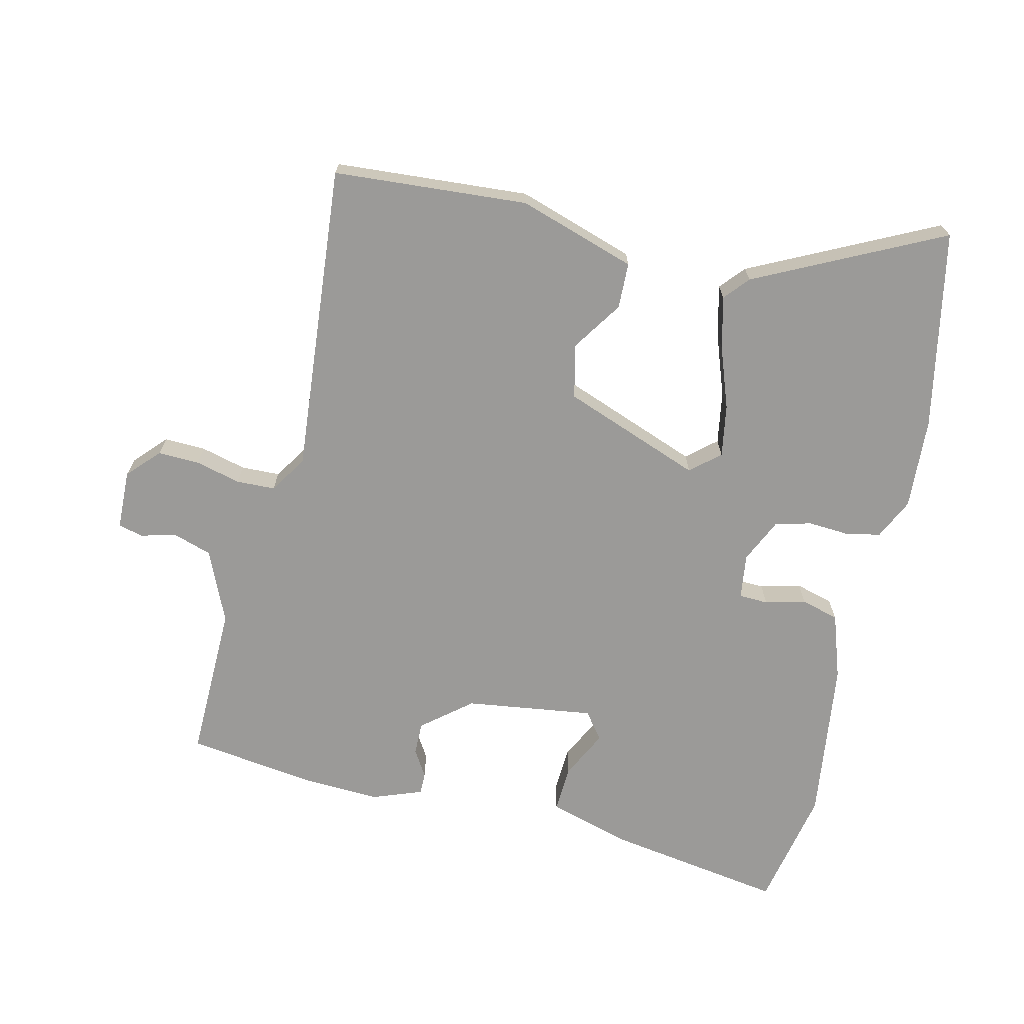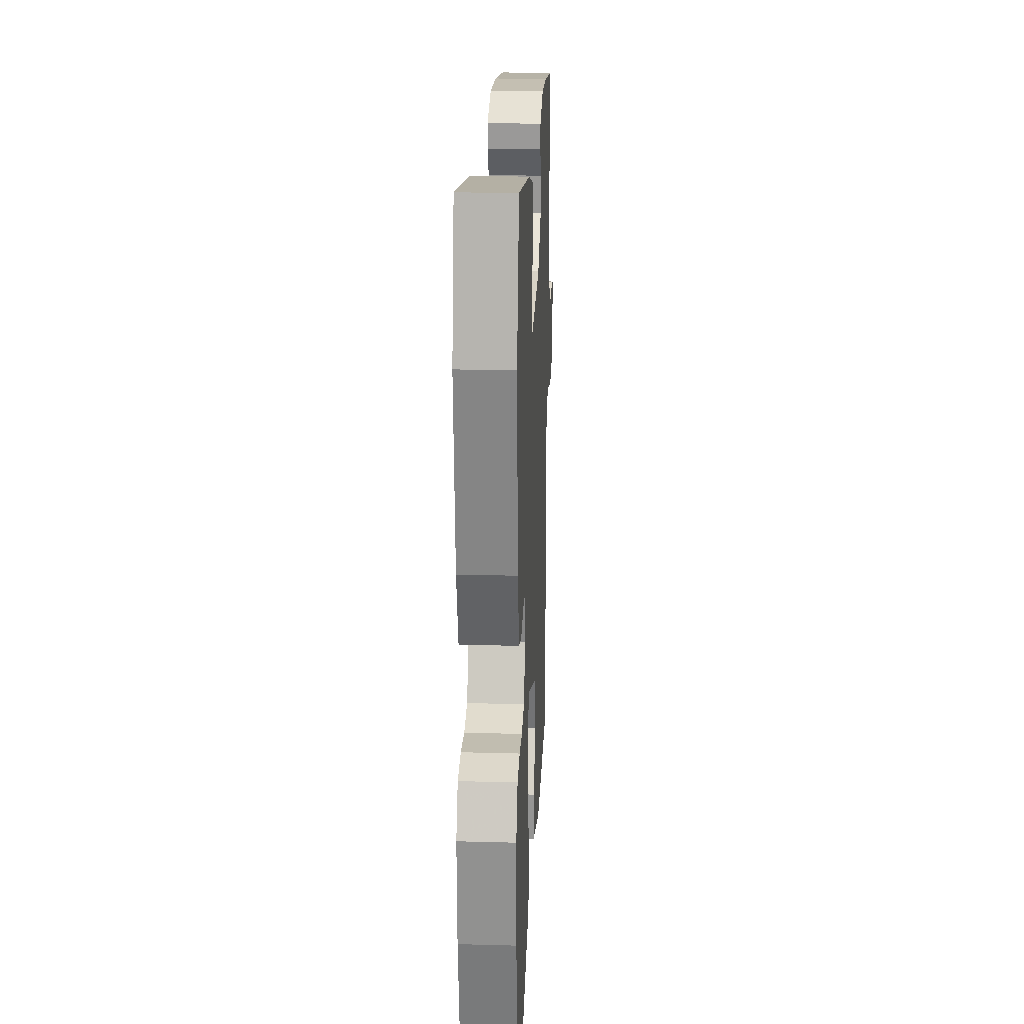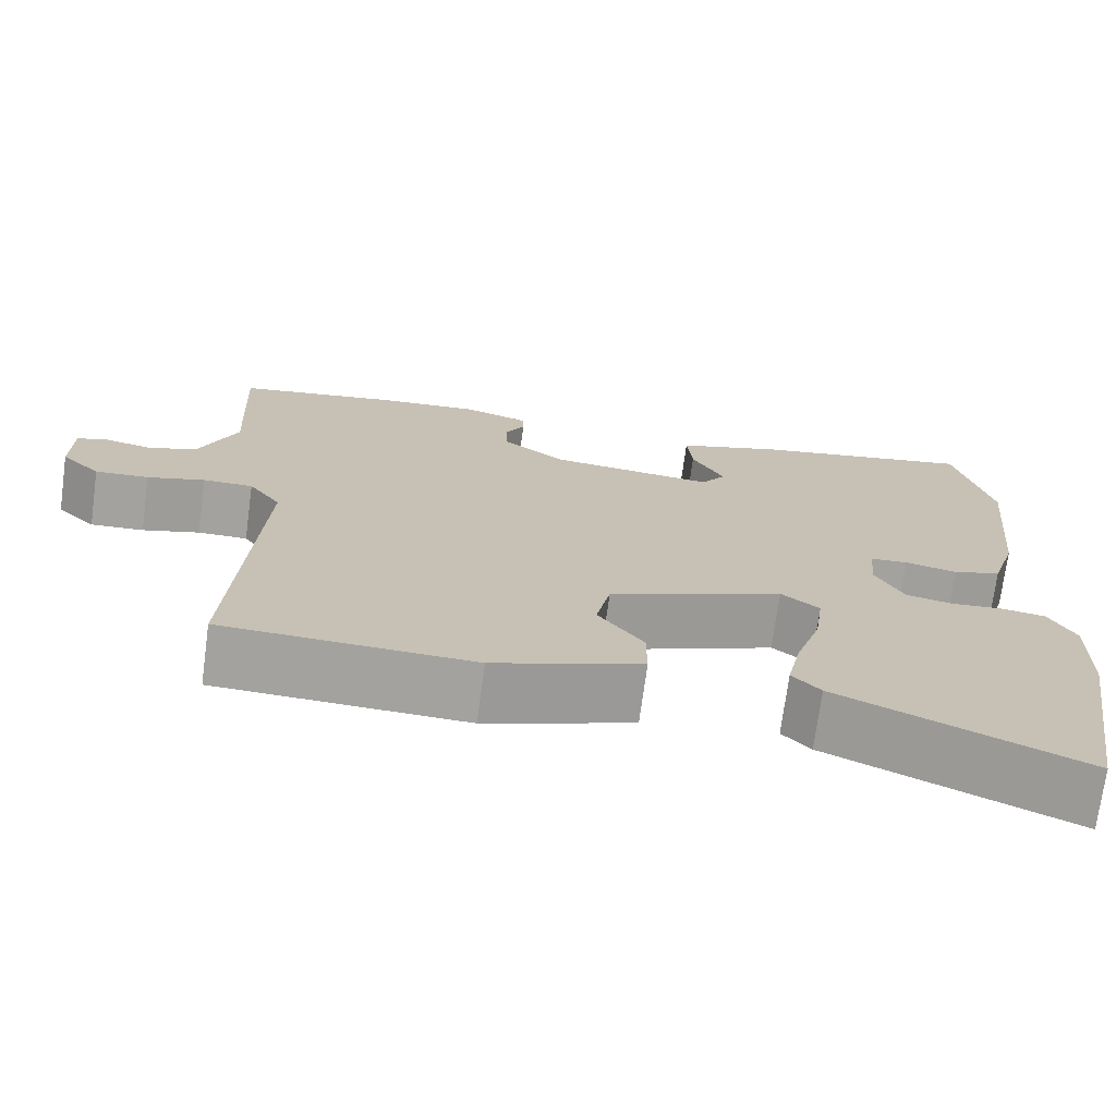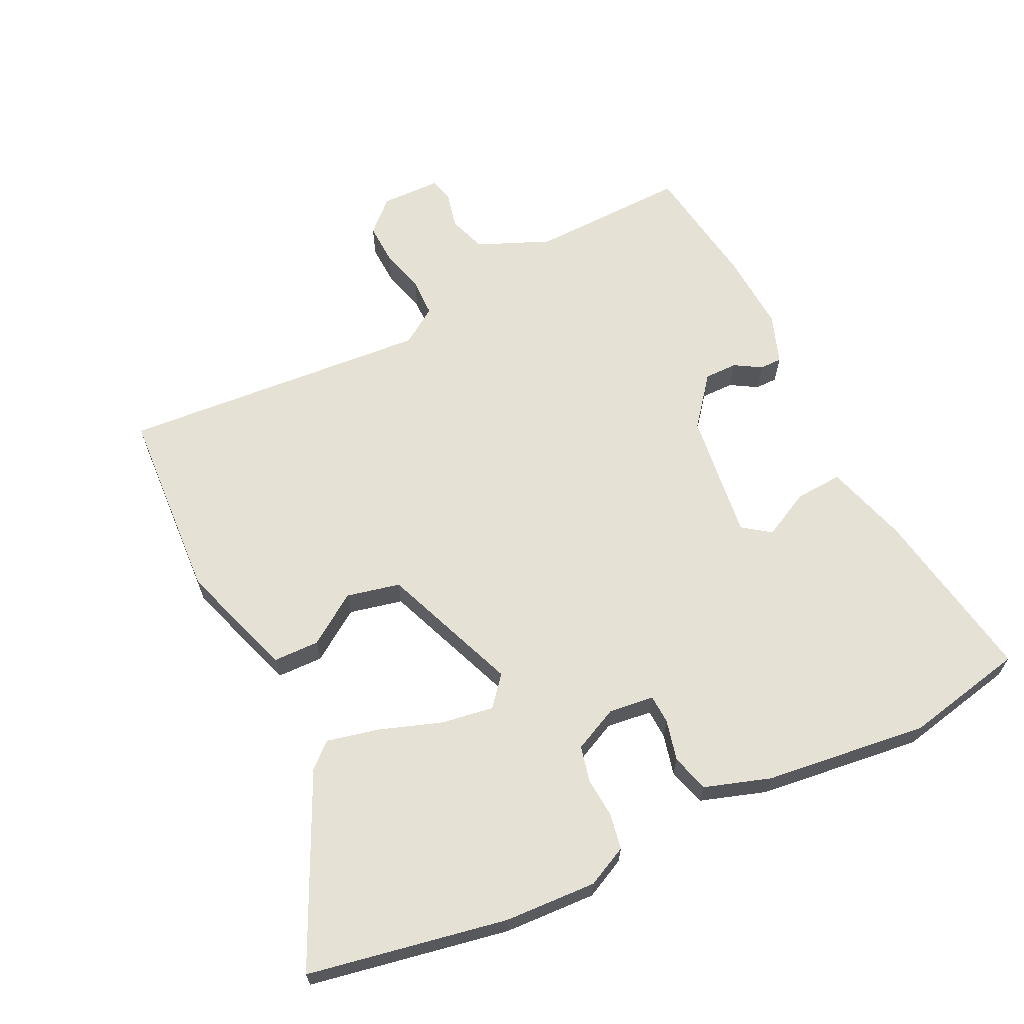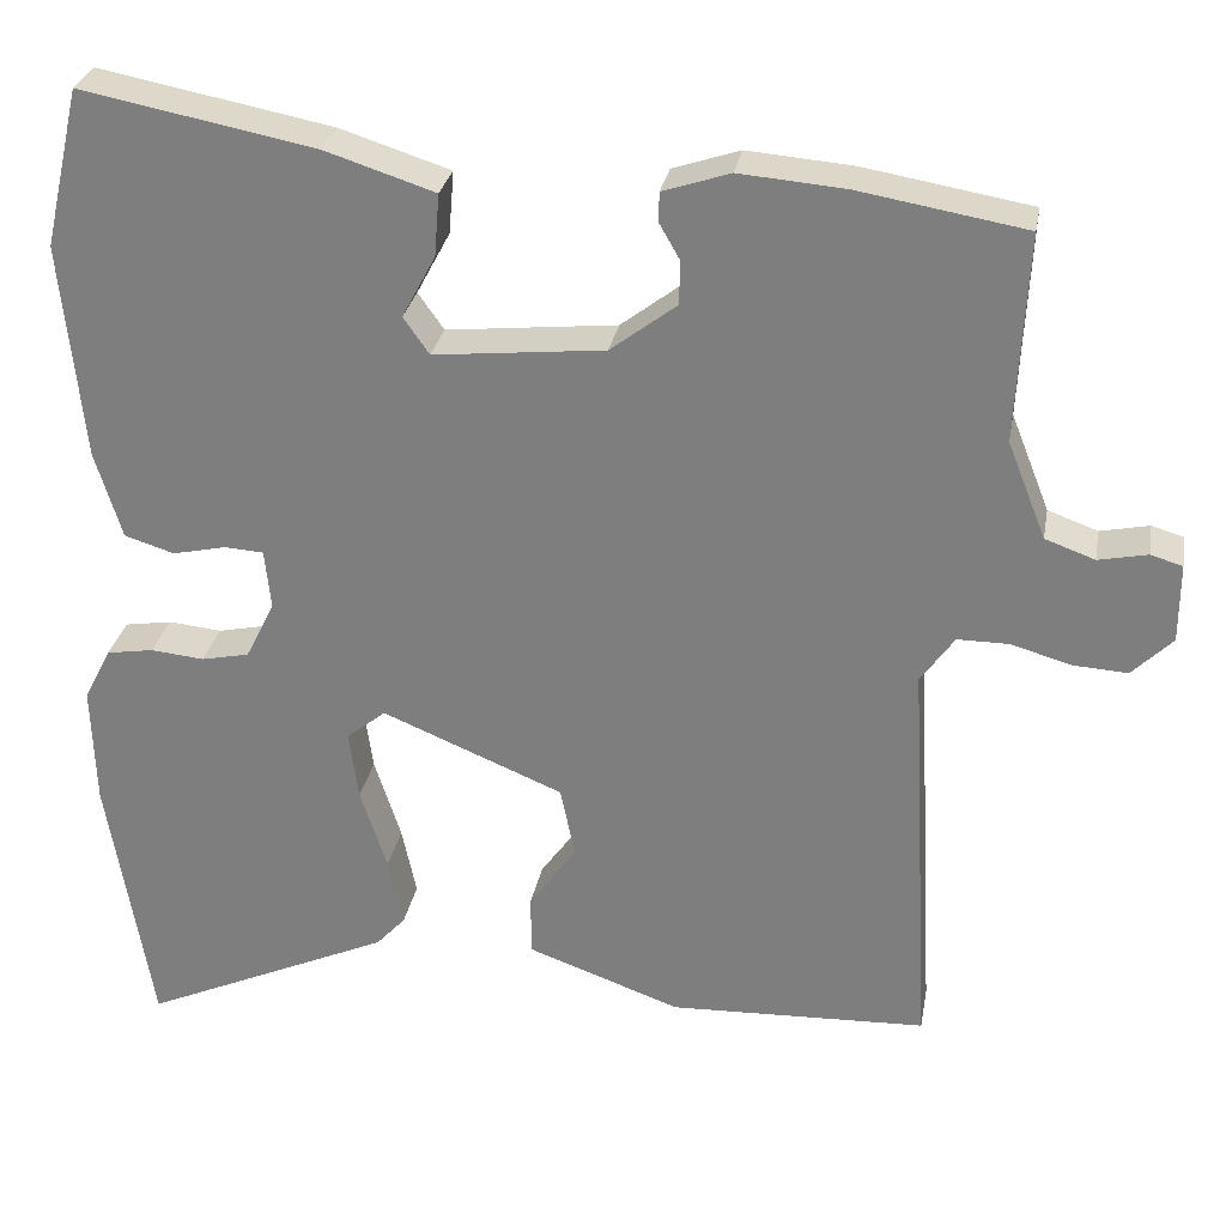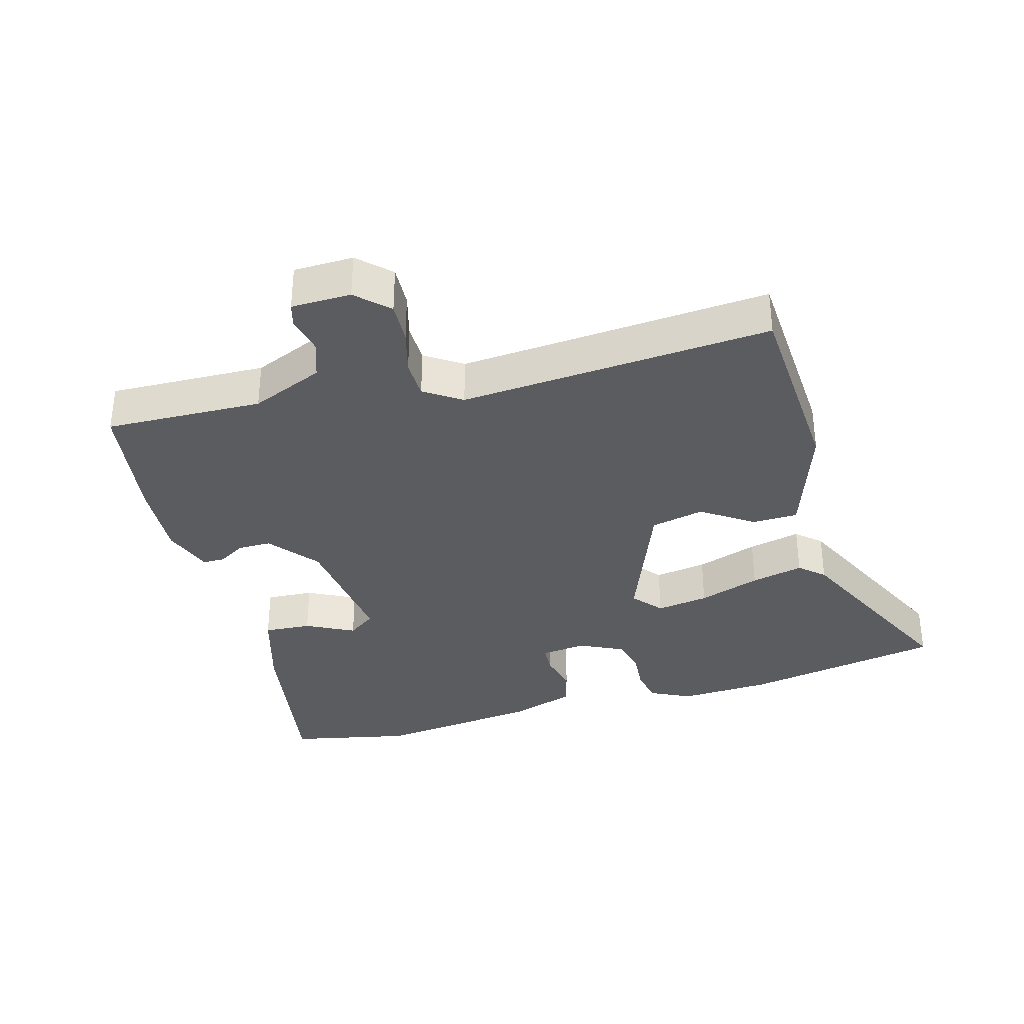
<metadata>
{"format":"obj","ext":"obj","renderer":"f3d","projection":"perspective","resolution":1024,"background":"white","views":[{"elev":-69.3,"azim":168.6,"up":"+Y"},{"elev":22.2,"azim":-87.3,"up":"+Z"},{"elev":-72.6,"azim":172.3,"up":"+Z"},{"elev":64.6,"azim":-114.7,"up":"+Y"},{"elev":28.9,"azim":10.2,"up":"+Z"},{"elev":-34.6,"azim":106.8,"up":"+Y"}]}
</metadata>
<code>
v 0.486 0.07 -0.535
v 0.186 0.07 -0.547
v 0.007 0.07 -0.483
v 0.007 0.07 -0.412
v 0.062 0.07 -0.335
v 0.045 0.07 -0.252
v -0.166 0.07 -0.165
v -0.212 0.07 -0.202
v -0.201 0.07 -0.283
v -0.17 0.07 -0.379
v -0.153 0.07 -0.46
v -0.187 0.07 -0.497
v -0.479 0.07 -0.629
v -0.53 0.07 -0.321
v -0.534 0.07 -0.179
v -0.502 0.07 -0.117
v -0.447 0.07 -0.108
v -0.385 0.07 -0.114
v -0.329 0.07 -0.102
v -0.295 0.07 -0.034
v -0.302 0.07 0.036
v -0.347 0.07 0.039
v -0.41 0.07 0.025
v -0.468 0.07 0.043
v -0.499 0.07 0.145
v -0.524 0.07 0.398
v -0.481 0.07 0.583
v -0.209 0.07 0.531
v -0.081 0.07 0.49
v -0.087 0.07 0.417
v -0.126 0.07 0.344
v -0.096 0.07 0.301
v 0.103 0.07 0.322
v 0.18 0.07 0.381
v 0.181 0.07 0.432
v 0.157 0.07 0.474
v 0.158 0.07 0.508
v 0.236 0.07 0.534
v 0.359 0.07 0.524
v 0.553 0.07 0.491
v 0.541 0.07 0.249
v 0.586 0.07 0.136
v 0.644 0.07 0.115
v 0.701 0.07 0.127
v 0.738 0.07 0.116
v 0.738 0.07 0.024
v 0.691 0.07 -0.023
v 0.627 0.07 -0.019
v 0.558 0.07 0.001
v 0.498 0.07 0.001
v 0.459 0.07 -0.055
v 0.486 0 -0.535
v 0.186 0 -0.547
v 0.007 0 -0.483
v 0.007 0 -0.412
v 0.062 0 -0.335
v 0.045 0 -0.252
v -0.166 0 -0.165
v -0.212 0 -0.202
v -0.201 0 -0.283
v -0.17 0 -0.379
v -0.153 0 -0.46
v -0.187 0 -0.497
v -0.479 0 -0.629
v -0.53 0 -0.321
v -0.534 0 -0.179
v -0.502 0 -0.117
v -0.447 0 -0.108
v -0.385 0 -0.114
v -0.329 0 -0.102
v -0.295 0 -0.034
v -0.302 0 0.036
v -0.347 0 0.039
v -0.41 0 0.025
v -0.468 0 0.043
v -0.499 0 0.145
v -0.524 0 0.398
v -0.481 0 0.583
v -0.209 0 0.531
v -0.081 0 0.49
v -0.087 0 0.417
v -0.126 0 0.344
v -0.096 0 0.301
v 0.103 0 0.322
v 0.18 0 0.381
v 0.181 0 0.432
v 0.157 0 0.474
v 0.158 0 0.508
v 0.236 0 0.534
v 0.359 0 0.524
v 0.553 0 0.491
v 0.541 0 0.249
v 0.586 0 0.136
v 0.644 0 0.115
v 0.701 0 0.127
v 0.738 0 0.116
v 0.738 0 0.024
v 0.691 0 -0.023
v 0.627 0 -0.019
v 0.558 0 0.001
v 0.498 0 0.001
v 0.459 0 -0.055
f 47 48 49
f 46 47 49
f 45 46 49
f 44 45 49
f 43 44 49
f 42 43 49 50
f 41 42 50 51
f 39 40 41
f 38 39 41
f 37 38 41
f 36 37 41
f 35 36 41
f 34 35 41 51
f 29 30 31
f 28 29 31
f 27 28 31
f 26 27 31
f 25 26 31
f 24 25 31
f 23 24 31
f 22 23 31
f 21 22 31 32
f 20 21 32 33
f 16 17 18
f 15 16 18
f 14 15 18
f 13 14 18
f 12 13 18
f 11 12 18
f 10 11 18
f 9 10 18
f 8 9 18 19
f 20 33 34
f 19 20 34
f 8 19 34
f 7 8 34
f 3 4 5
f 2 3 5
f 1 2 5 6
f 6 7 34 51
f 1 6 51
f 100 99 98
f 100 98 97
f 100 97 96
f 100 96 95
f 100 95 94
f 101 100 94 93
f 102 101 93 92
f 92 91 90
f 92 90 89
f 92 89 88
f 92 88 87
f 92 87 86
f 102 92 86 85
f 82 81 80
f 82 80 79
f 82 79 78
f 82 78 77
f 82 77 76
f 82 76 75
f 82 75 74
f 82 74 73
f 83 82 73 72
f 84 83 72 71
f 69 68 67
f 69 67 66
f 69 66 65
f 69 65 64
f 69 64 63
f 69 63 62
f 69 62 61
f 69 61 60
f 70 69 60 59
f 85 84 71
f 85 71 70
f 85 70 59
f 85 59 58
f 56 55 54
f 56 54 53
f 57 56 53 52
f 102 85 58 57
f 102 57 52
f 1 52 53 2
f 2 53 54 3
f 3 54 55 4
f 4 55 56 5
f 5 56 57 6
f 6 57 58 7
f 7 58 59 8
f 8 59 60 9
f 9 60 61 10
f 10 61 62 11
f 11 62 63 12
f 12 63 64 13
f 13 64 65 14
f 14 65 66 15
f 15 66 67 16
f 16 67 68 17
f 17 68 69 18
f 18 69 70 19
f 19 70 71 20
f 20 71 72 21
f 21 72 73 22
f 22 73 74 23
f 23 74 75 24
f 24 75 76 25
f 25 76 77 26
f 26 77 78 27
f 27 78 79 28
f 28 79 80 29
f 29 80 81 30
f 30 81 82 31
f 31 82 83 32
f 32 83 84 33
f 33 84 85 34
f 34 85 86 35
f 35 86 87 36
f 36 87 88 37
f 37 88 89 38
f 38 89 90 39
f 39 90 91 40
f 40 91 92 41
f 41 92 93 42
f 42 93 94 43
f 43 94 95 44
f 44 95 96 45
f 45 96 97 46
f 46 97 98 47
f 47 98 99 48
f 48 99 100 49
f 49 100 101 50
f 50 101 102 51
f 51 102 52 1

</code>
